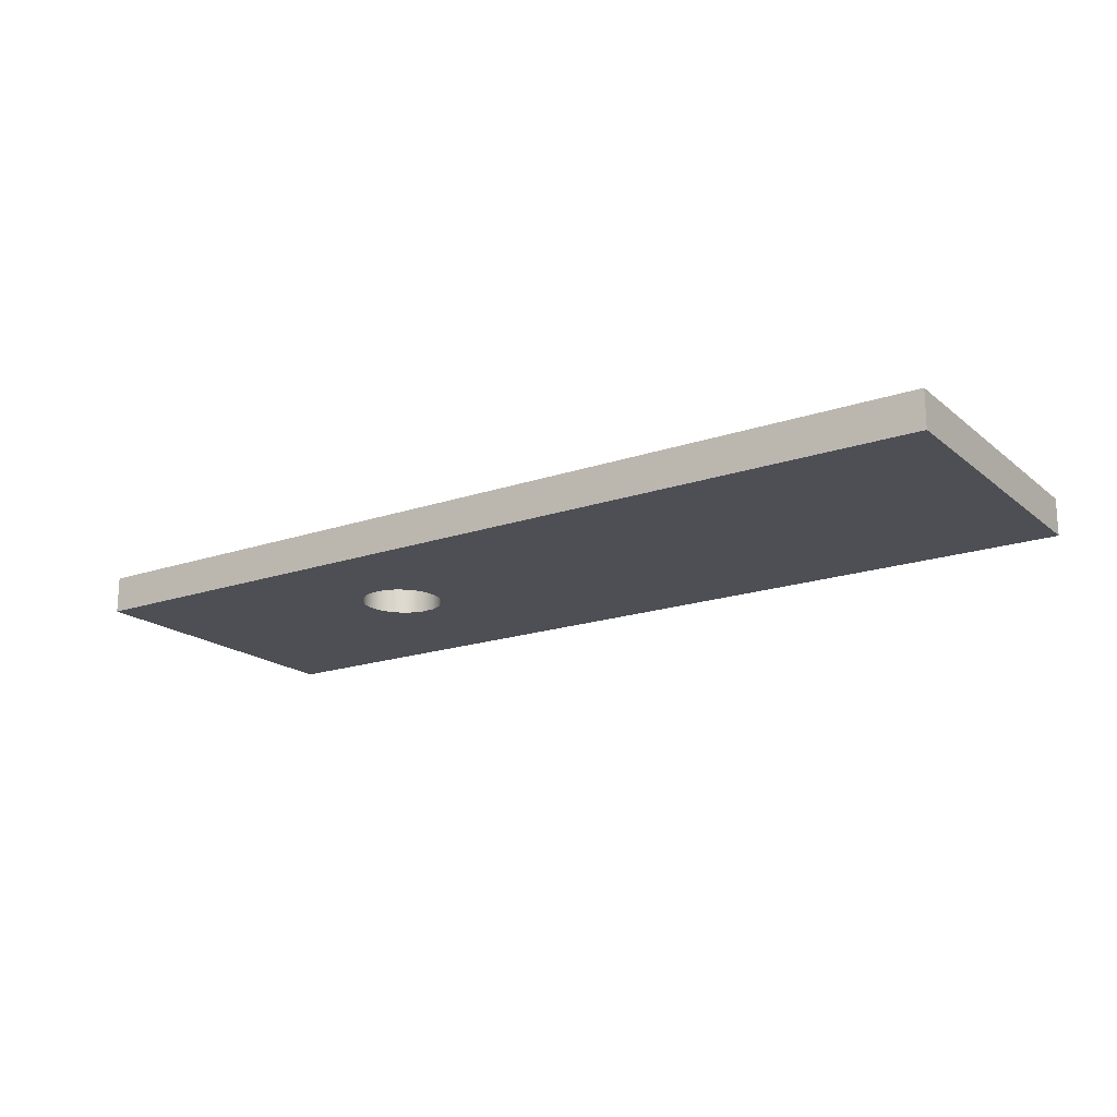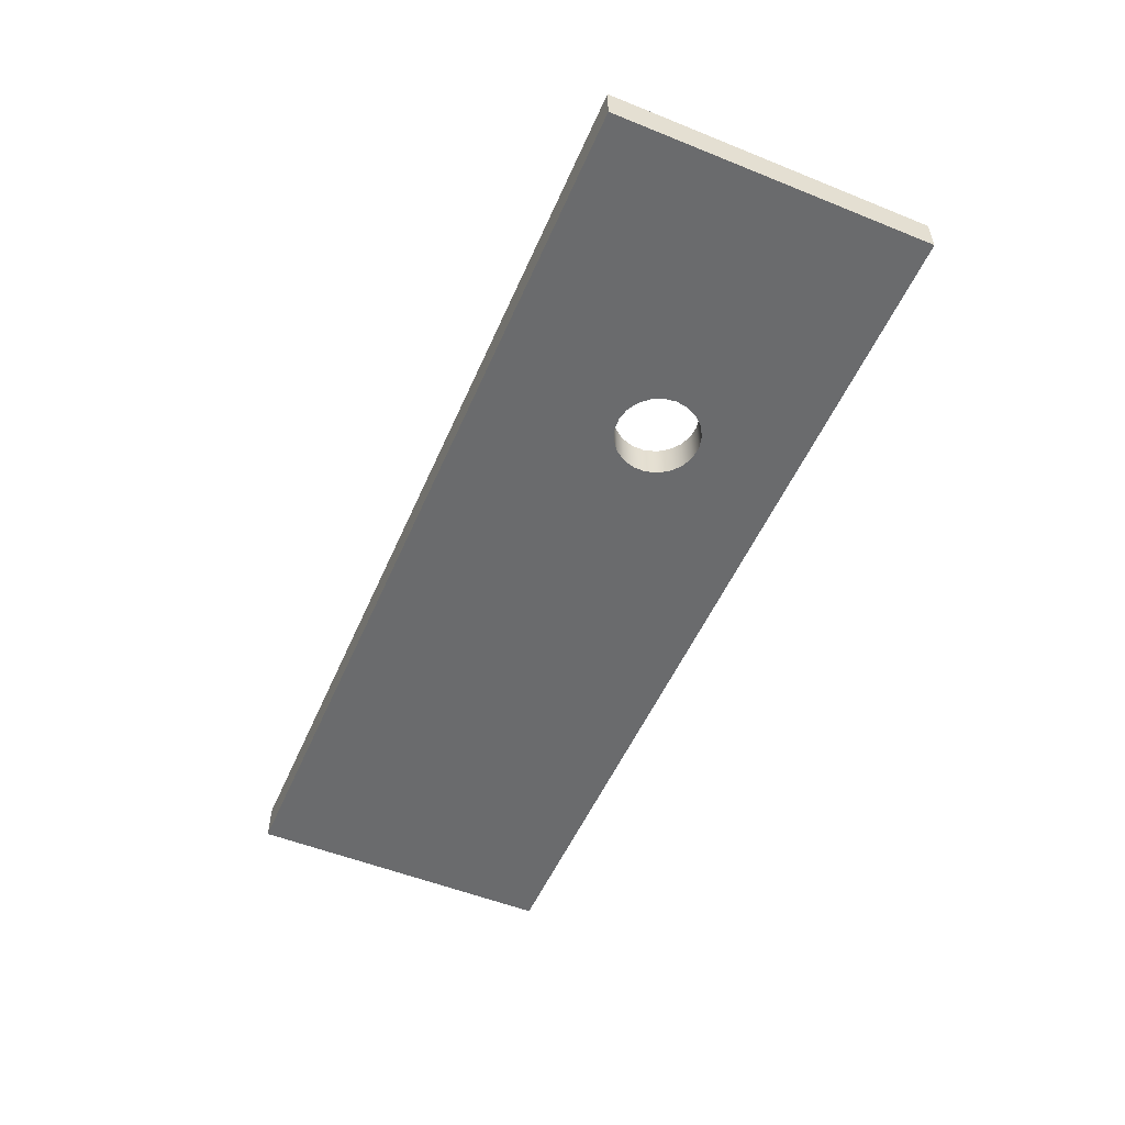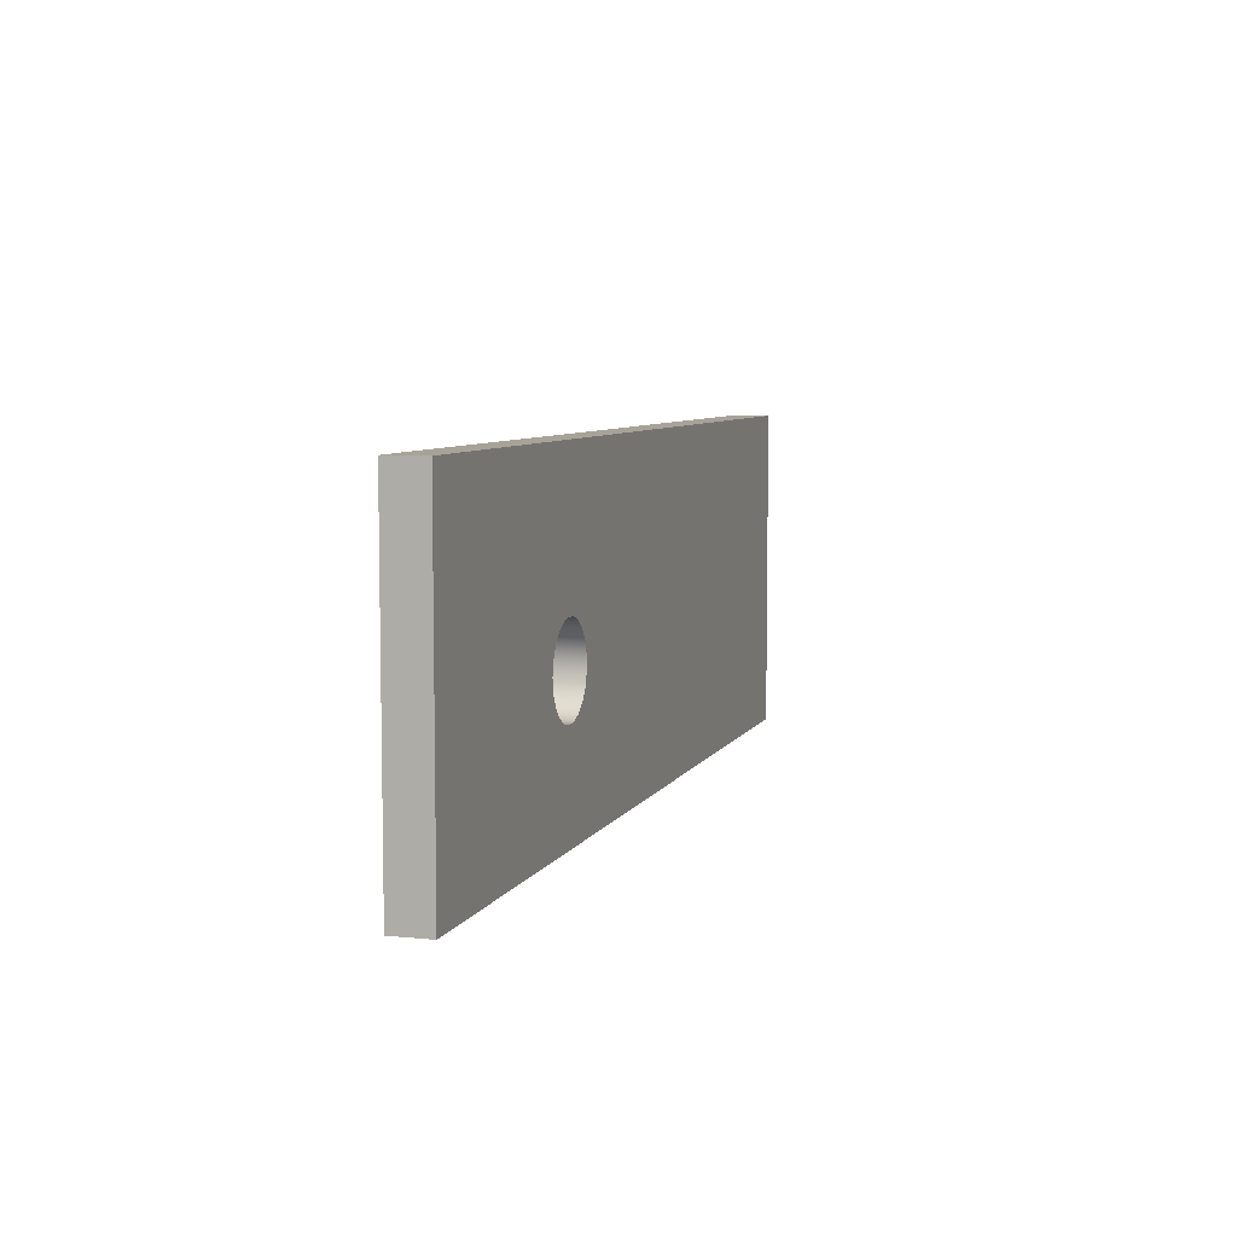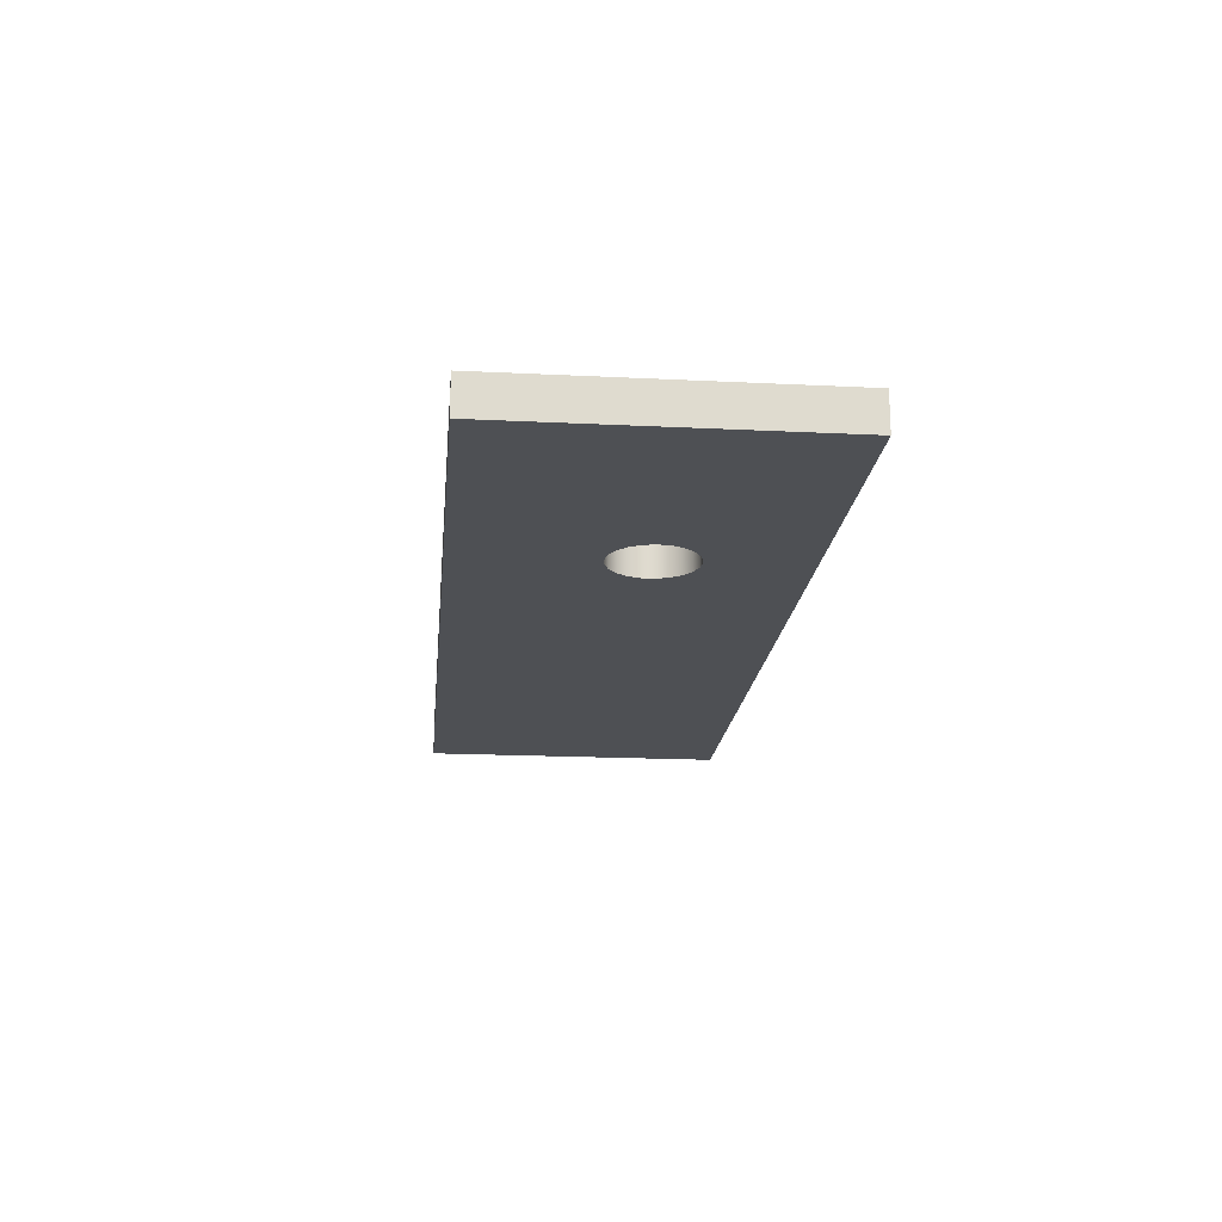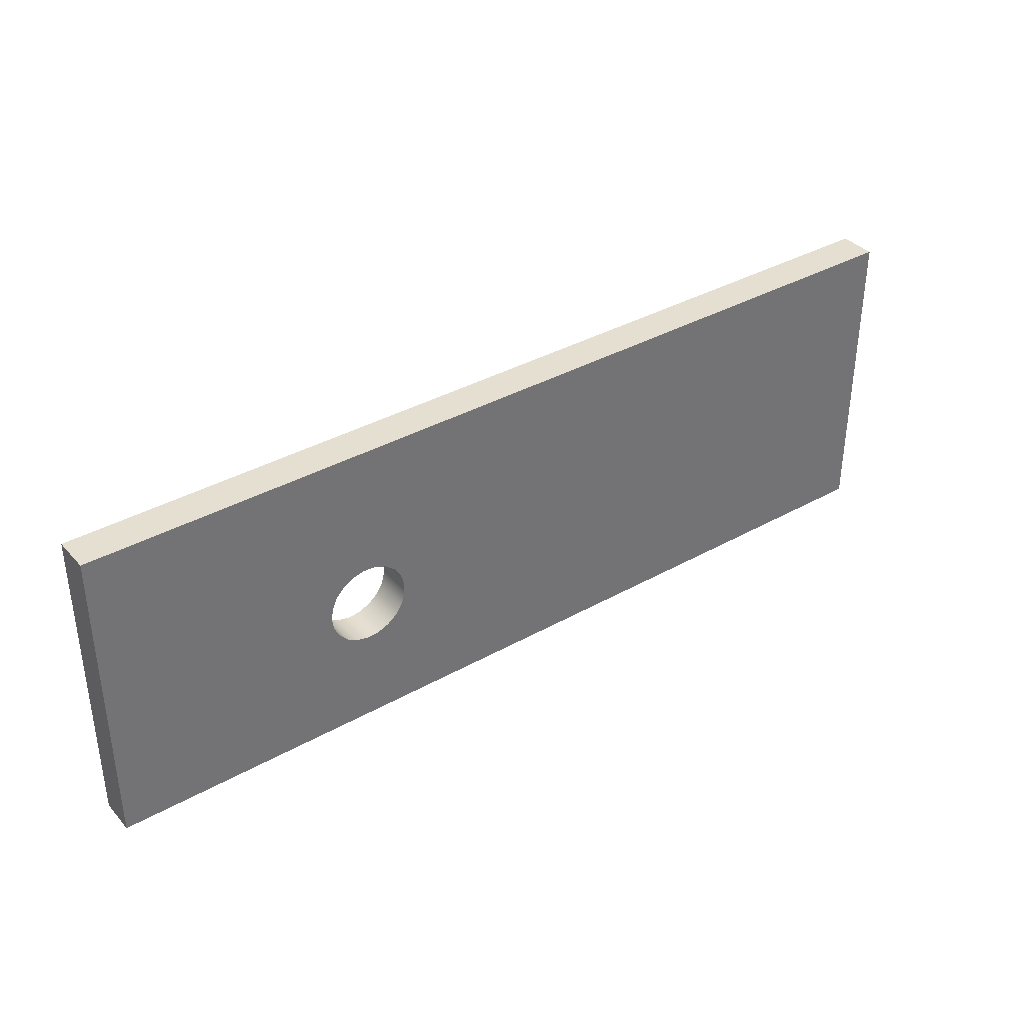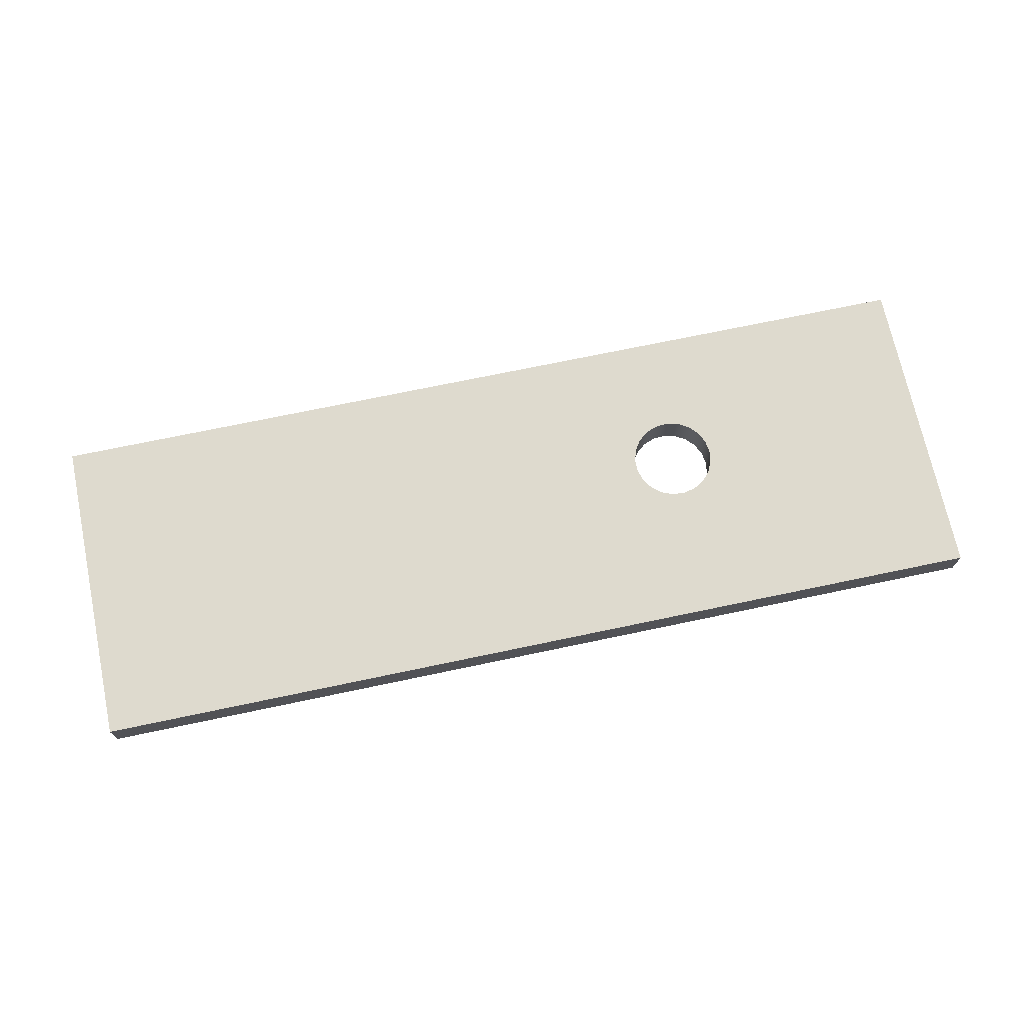
<metadata>
{"format":"obj","ext":"obj","renderer":"f3d","projection":"perspective","resolution":1024,"background":"white","views":[{"elev":-18.4,"azim":33.5,"up":"+Z"},{"elev":-53.2,"azim":-113.3,"up":"+Z"},{"elev":6.8,"azim":-72.9,"up":"+Y"},{"elev":-18.7,"azim":-95.4,"up":"+Z"},{"elev":36.6,"azim":-36.1,"up":"+Y"},{"elev":71.1,"azim":168.1,"up":"+Z"}]}
</metadata>
<code>
v -17.25 7.515 0
v -17.15 8.178 0
v -16.86 8.782 0
v -16.4 9.274 0
v -15.82 9.609 0
v -15.17 9.758 0
v -14.5 9.708 0
v -13.88 9.463 0
v -13.35 9.045 0
v -12.97 8.491 0
v -12.78 7.85 0
v -12.78 7.179 0
v -12.97 6.539 0
v -13.35 5.984 0
v -13.88 5.566 0
v -14.5 5.321 0
v -15.17 5.271 0
v -15.82 5.42 0
v -16.4 5.756 0
v -16.86 6.247 0
v -17.15 6.852 0
v -17.25 7.515 2
v -17.15 6.852 2
v -16.86 6.247 2
v -16.4 5.756 2
v -15.82 5.42 2
v -15.17 5.271 2
v -14.5 5.321 2
v -13.88 5.566 2
v -13.35 5.984 2
v -12.97 6.539 2
v -12.78 7.179 2
v -12.78 7.85 2
v -12.97 8.491 2
v -13.35 9.045 2
v -13.88 9.463 2
v -14.5 9.708 2
v -15.17 9.758 2
v -15.82 9.609 2
v -16.4 9.274 2
v -16.86 8.782 2
v -17.15 8.178 2
v -17.25 7.515 0
v -17.25 7.515 2
v 20 17 0
v -30 17 0
v -30 17 2
v 20 17 2
v 20 0 0
v 20 17 0
v 20 17 2
v 20 0 2
v -30 7.105e-15 0
v 20 0 0
v 20 0 2
v -30 7.105e-15 2
v -30 17 0
v -30 7.105e-15 0
v -30 7.105e-15 2
v -30 17 2
v -17.25 7.515 2
v -17.15 8.178 2
v -16.86 8.782 2
v -16.4 9.274 2
v -15.82 9.609 2
v -15.17 9.758 2
v -14.5 9.708 2
v -13.88 9.463 2
v -13.35 9.045 2
v -12.97 8.491 2
v -12.78 7.85 2
v -12.78 7.179 2
v -12.97 6.539 2
v -13.35 5.984 2
v -13.88 5.566 2
v -14.5 5.321 2
v -15.17 5.271 2
v -15.82 5.42 2
v -16.4 5.756 2
v -16.86 6.247 2
v -17.15 6.852 2
v -30 17 2
v -30 7.105e-15 2
v 20 0 2
v 20 17 2
v -17.25 7.515 0
v -17.15 6.852 0
v -16.86 6.247 0
v -16.4 5.756 0
v -15.82 5.42 0
v -15.17 5.271 0
v -14.5 5.321 0
v -13.88 5.566 0
v -13.35 5.984 0
v -12.97 6.539 0
v -12.78 7.179 0
v -12.78 7.85 0
v -12.97 8.491 0
v -13.35 9.045 0
v -13.88 9.463 0
v -14.5 9.708 0
v -15.17 9.758 0
v -15.82 9.609 0
v -16.4 9.274 0
v -16.86 8.782 0
v -17.15 8.178 0
v -30 7.105e-15 0
v -30 17 0
v 20 17 0
v 20 0 0
g f245f692-e2c2-11ea-ab25-54bf646e7e1f
f 2 42 1
f 1 42 44
f 43 22 21
f 21 22 23
f 21 23 20
f 20 23 24
f 20 24 19
f 19 24 25
f 19 25 18
f 18 25 26
f 18 26 17
f 17 26 27
f 17 27 16
f 16 27 28
f 16 28 15
f 15 28 29
f 15 29 14
f 14 29 30
f 14 30 13
f 13 30 31
f 13 31 12
f 12 31 32
f 12 32 11
f 11 32 33
f 11 33 10
f 10 33 34
f 10 34 9
f 9 34 35
f 9 35 8
f 8 35 36
f 8 36 7
f 7 36 37
f 7 37 6
f 6 37 38
f 6 38 5
f 5 38 39
f 5 39 4
f 4 39 40
f 4 40 3
f 3 40 41
f 3 41 2
f 2 41 42
g f1f4d87a-e2c2-11ea-8c2b-54bf646e7e1f
f 45 46 48
f 48 46 47
g f1f5ea48-e2c2-11ea-b832-54bf646e7e1f
f 49 50 52
f 52 50 51
g f1f6fc00-e2c2-11ea-a93f-54bf646e7e1f
f 53 54 56
f 56 54 55
g f1f7e694-e2c2-11ea-aa3a-54bf646e7e1f
f 57 58 60
f 60 58 59
g f1f8aa24-e2c2-11ea-8e2e-54bf646e7e1f
f 81 61 83
f 83 61 62
f 83 62 82
f 82 62 63
f 82 63 64
f 64 65 82
f 82 65 66
f 82 66 67
f 82 67 85
f 85 67 68
f 85 68 69
f 69 70 85
f 85 70 71
f 85 71 84
f 84 71 72
f 84 72 73
f 73 74 84
f 84 74 75
f 84 75 76
f 84 76 83
f 83 76 77
f 83 77 78
f 78 79 83
f 83 79 80
f 83 80 81
g f1f96da4-e2c2-11ea-8522-54bf646e7e1f
f 106 86 107
f 107 86 87
f 107 87 88
f 88 89 107
f 107 89 90
f 107 90 91
f 91 92 107
f 107 92 110
f 110 92 93
f 110 93 94
f 94 95 110
f 110 95 96
f 110 96 97
f 110 97 109
f 109 97 98
f 109 98 99
f 99 100 109
f 109 100 101
f 109 101 108
f 108 101 102
f 108 102 103
f 103 104 108
f 108 104 105
f 108 105 106
f 108 106 107

</code>
